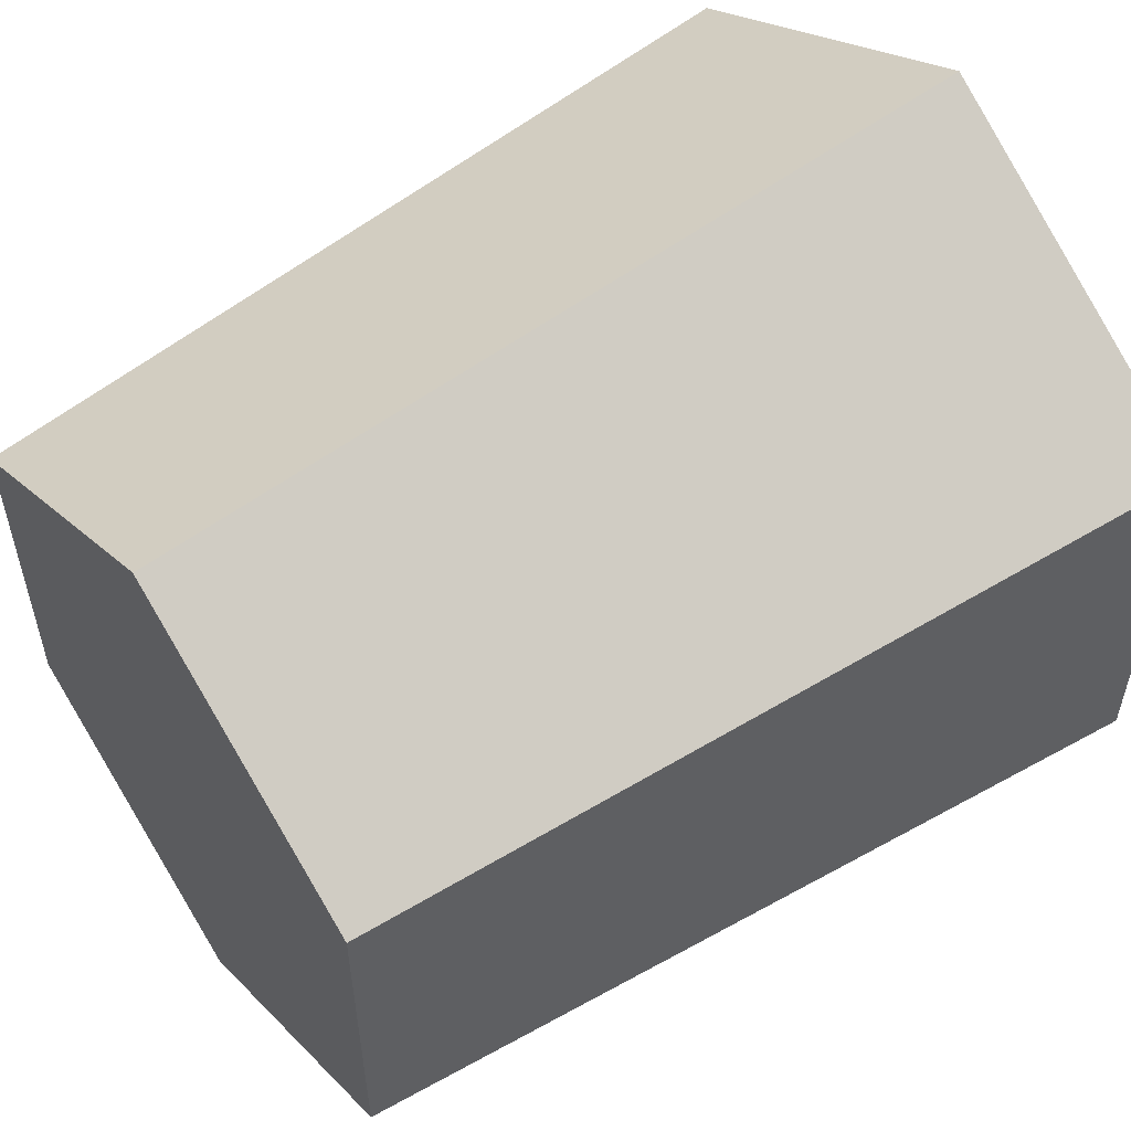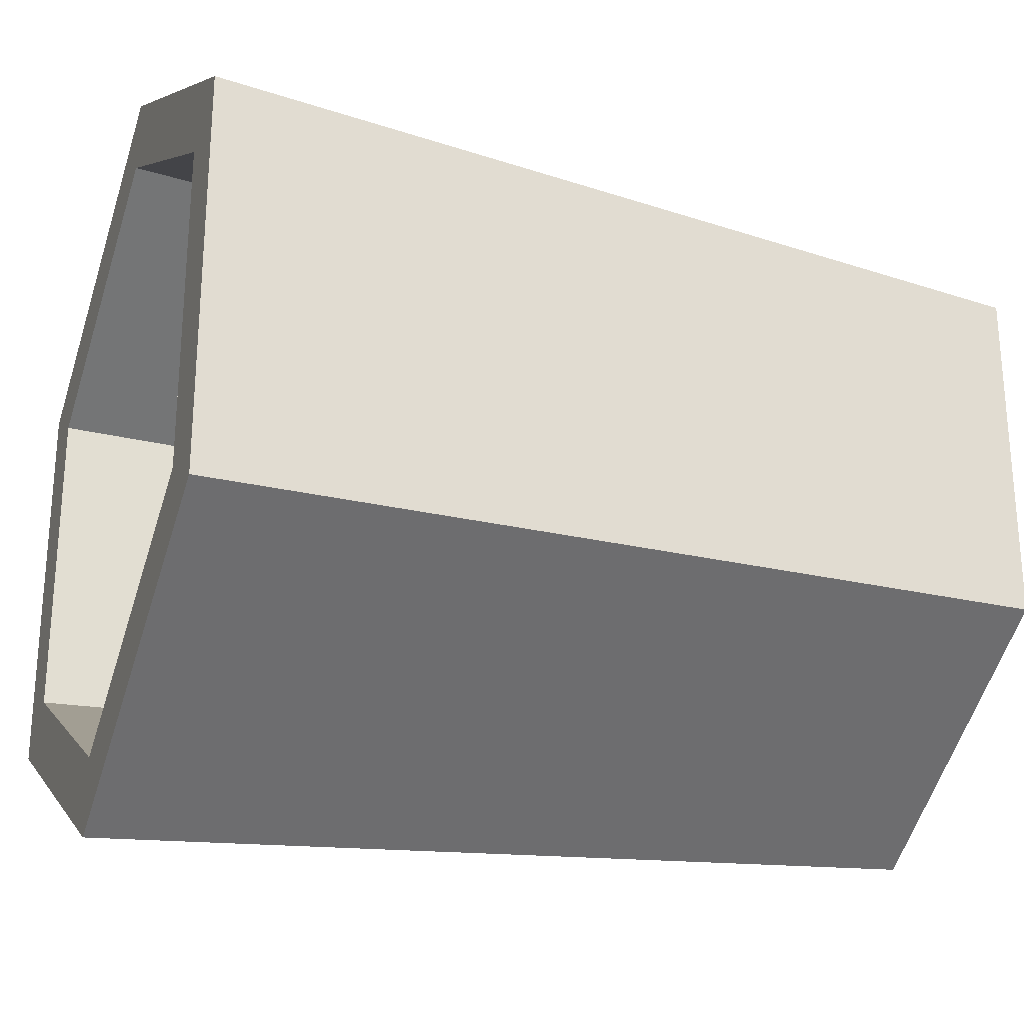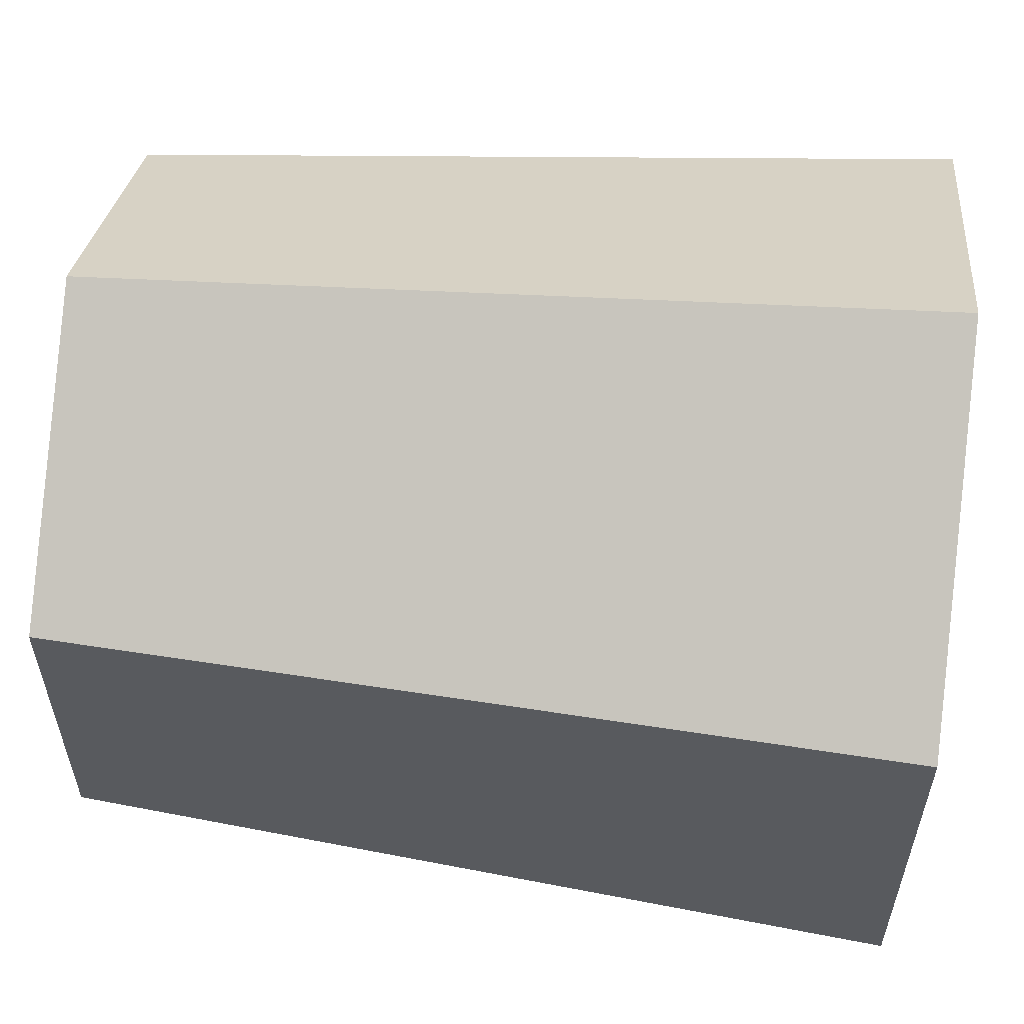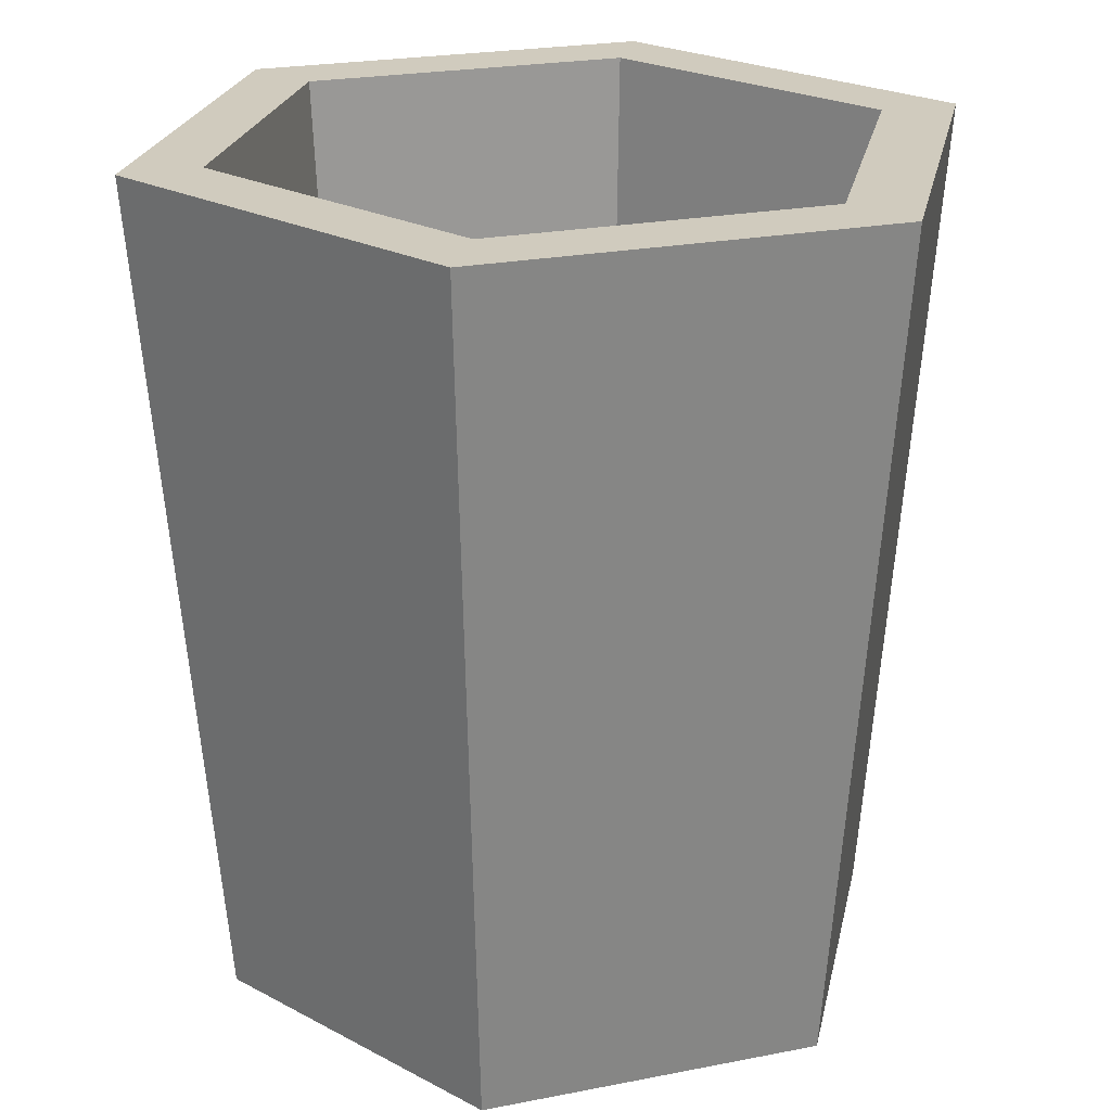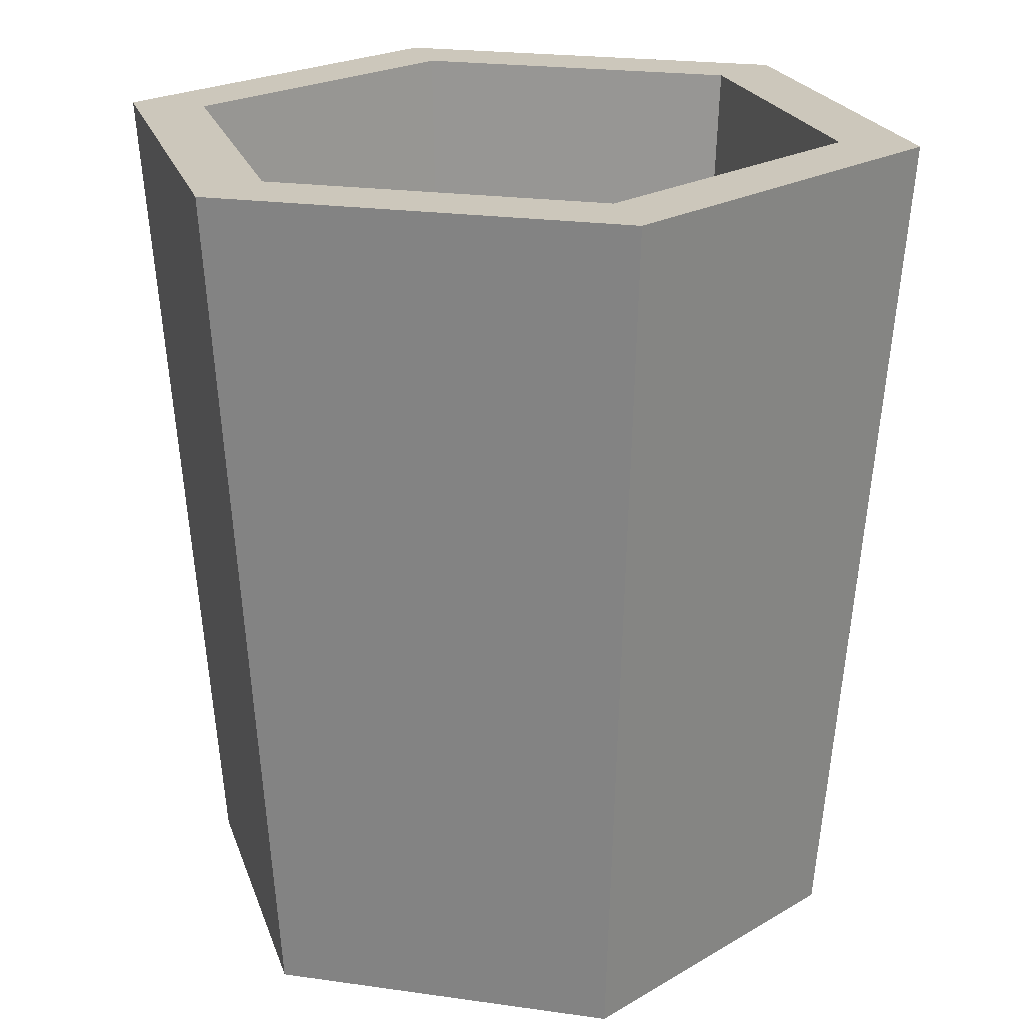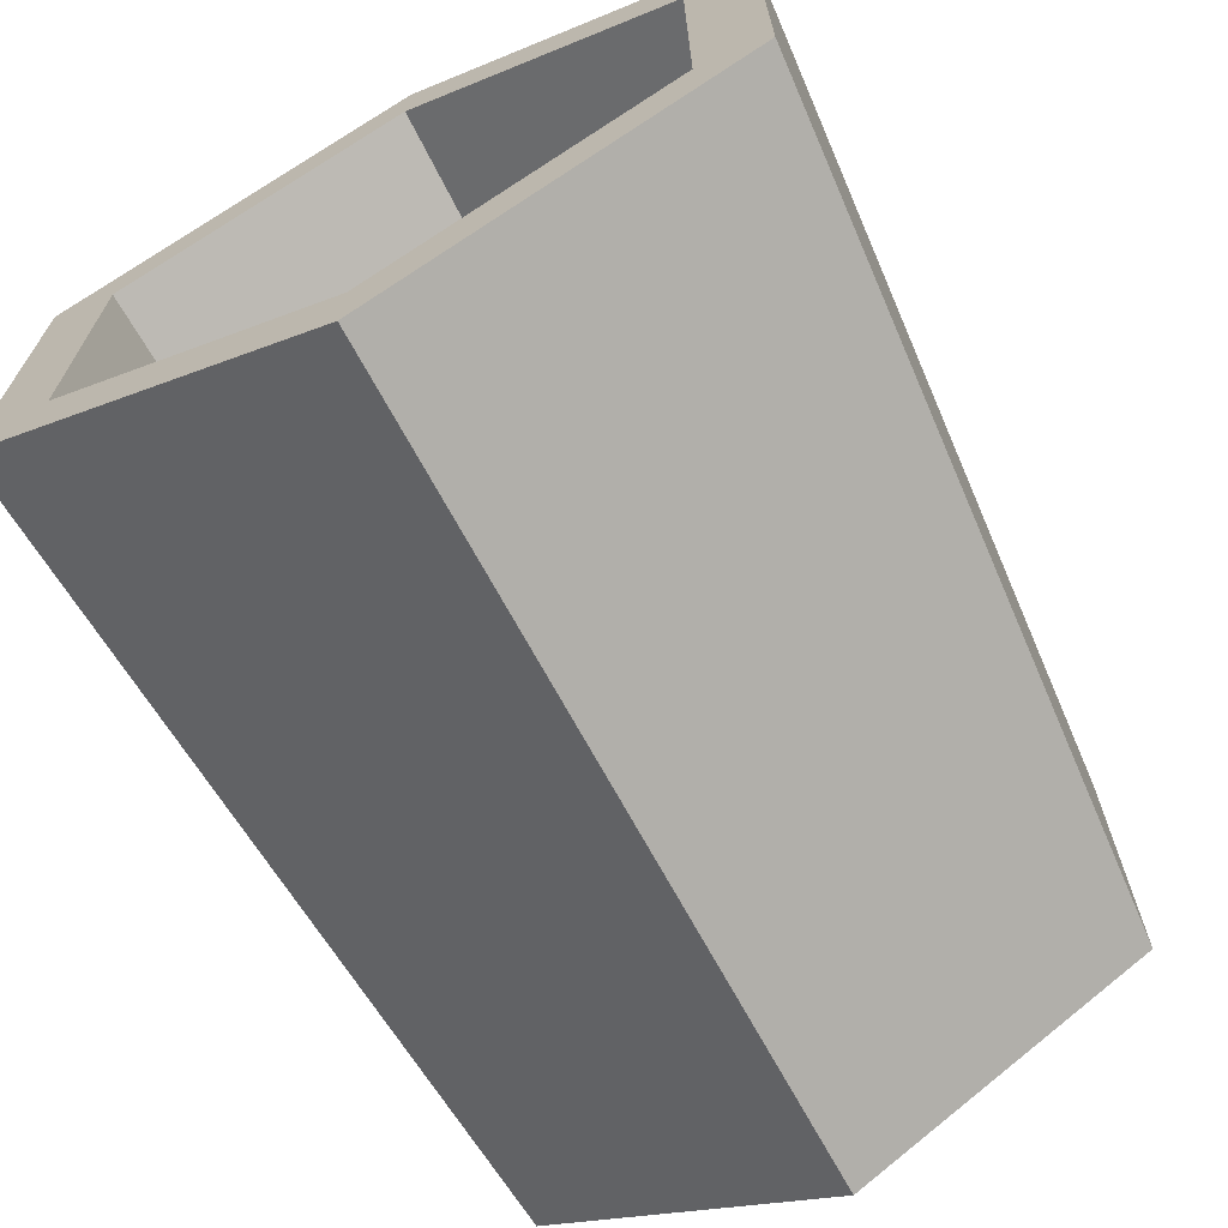
<metadata>
{"format":"obj","ext":"obj","renderer":"f3d","projection":"perspective","resolution":1024,"background":"white","views":[{"elev":55.3,"azim":-125.2,"up":"+Y"},{"elev":-26.6,"azim":69.5,"up":"+Y"},{"elev":57.7,"azim":-83.6,"up":"+Y"},{"elev":23.5,"azim":-108.3,"up":"+Z"},{"elev":21.7,"azim":104.1,"up":"+Z"},{"elev":-69.3,"azim":27.4,"up":"+Y"}]}
</metadata>
<code>
o glass
v -0.2315 0.1336 0
v 0 0.2673 0
v -0.2778 0.1604 0.6616
v 0 0.3207 0.6616
v 0 -0.2673 0
v -0.2315 -0.1336 0
v 0 -0.3207 0.6616
v -0.2778 -0.1604 0.6616
v 0.2778 -0.1604 0.6616
v 0.2778 0.1604 0.6616
v 0.2315 -0.1336 0
v 0.2315 0.1336 0
v -0.1947 -0.1124 0.07783
v -0.1947 0.1124 0.07783
v 0 -0.2248 0.07783
v 0 0.2248 0.07783
v 0.1947 0.1124 0.07783
v 0.1947 -0.1124 0.07783
v 0 -0.259 0.6616
v 0.2243 -0.1295 0.6616
v 0.2243 0.1295 0.6616
v 0 0.259 0.6616
v -0.2243 0.1295 0.6616
v -0.2243 -0.1295 0.6616
f 3 2 1
f 2 3 4
f 7 6 5
f 6 7 8
f 11 10 9
f 10 11 12
f 9 5 11
f 5 9 7
f 4 12 2
f 12 4 10
f 3 6 8
f 6 3 1
f 2 6 1
f 6 2 5
f 5 2 12
f 5 12 11
f 15 14 13
f 14 15 16
f 16 15 17
f 17 15 18
f 19 18 15
f 18 19 20
f 21 16 17
f 16 21 22
f 22 14 16
f 14 22 23
f 21 18 20
f 18 21 17
f 13 23 24
f 23 13 14
f 24 15 13
f 15 24 19
f 8 24 3
f 24 8 7
f 24 7 19
f 19 7 9
f 19 9 20
f 20 9 21
f 23 3 24
f 3 23 4
f 4 23 22
f 4 22 21
f 4 21 10
f 10 21 9

</code>
